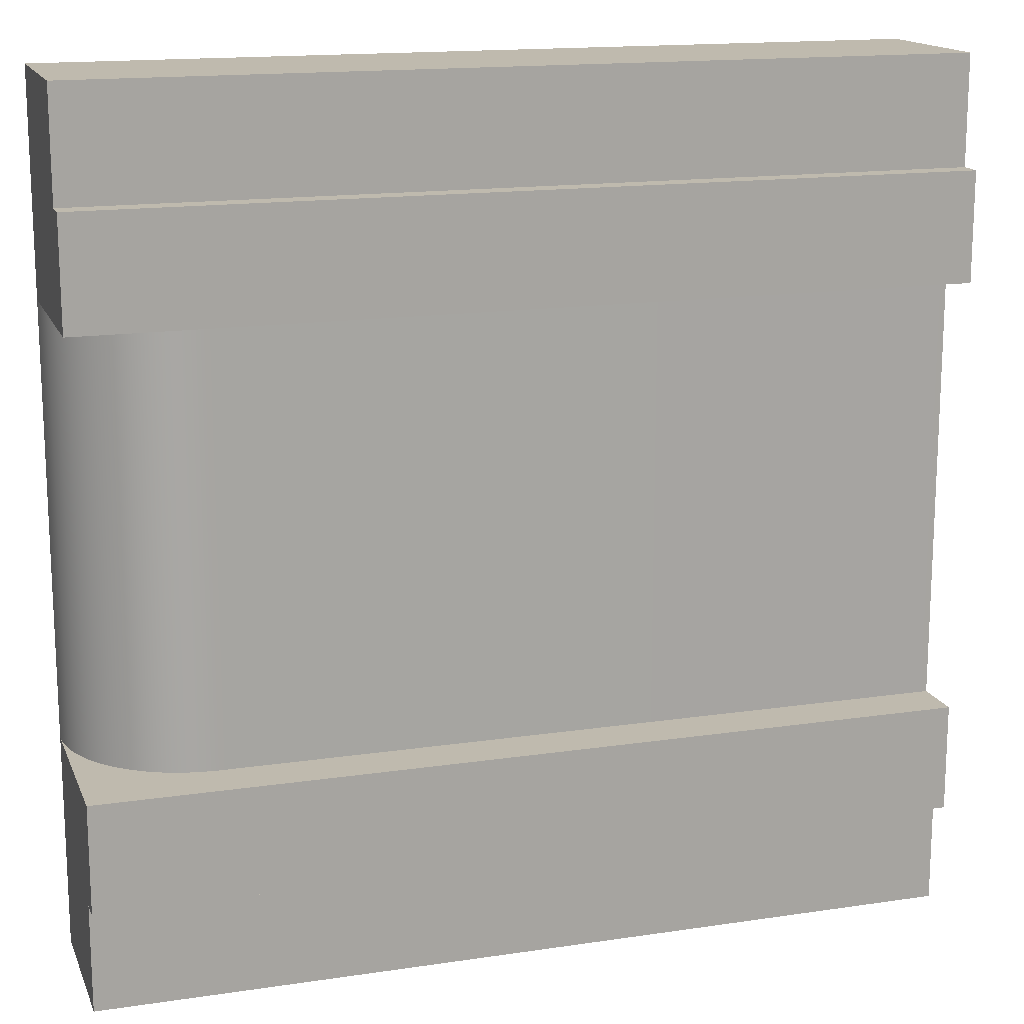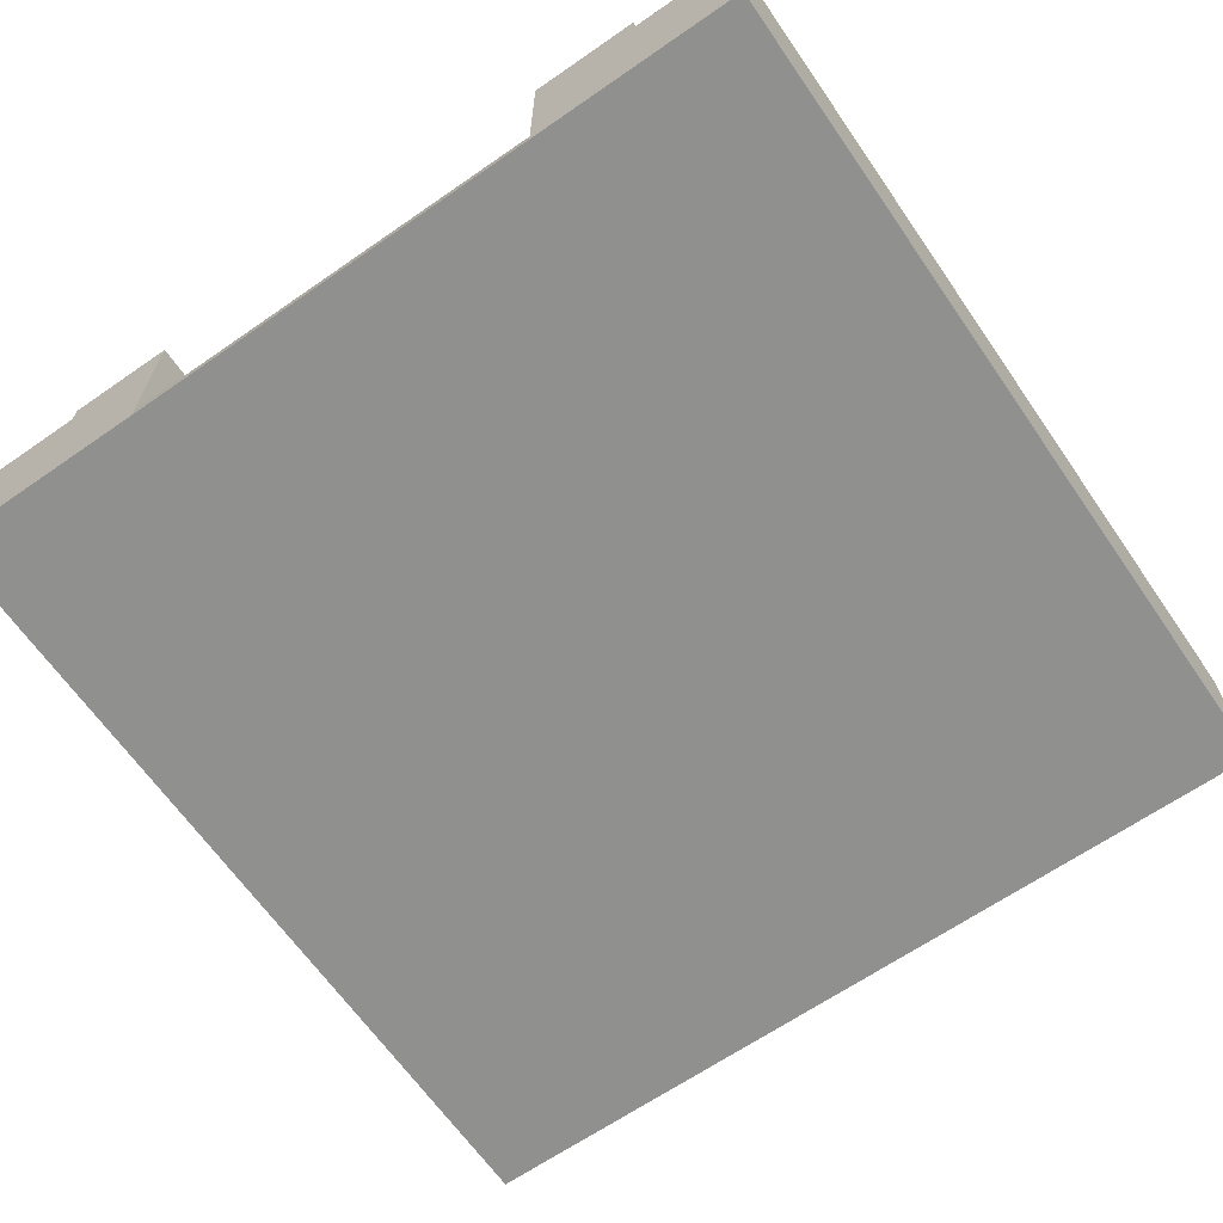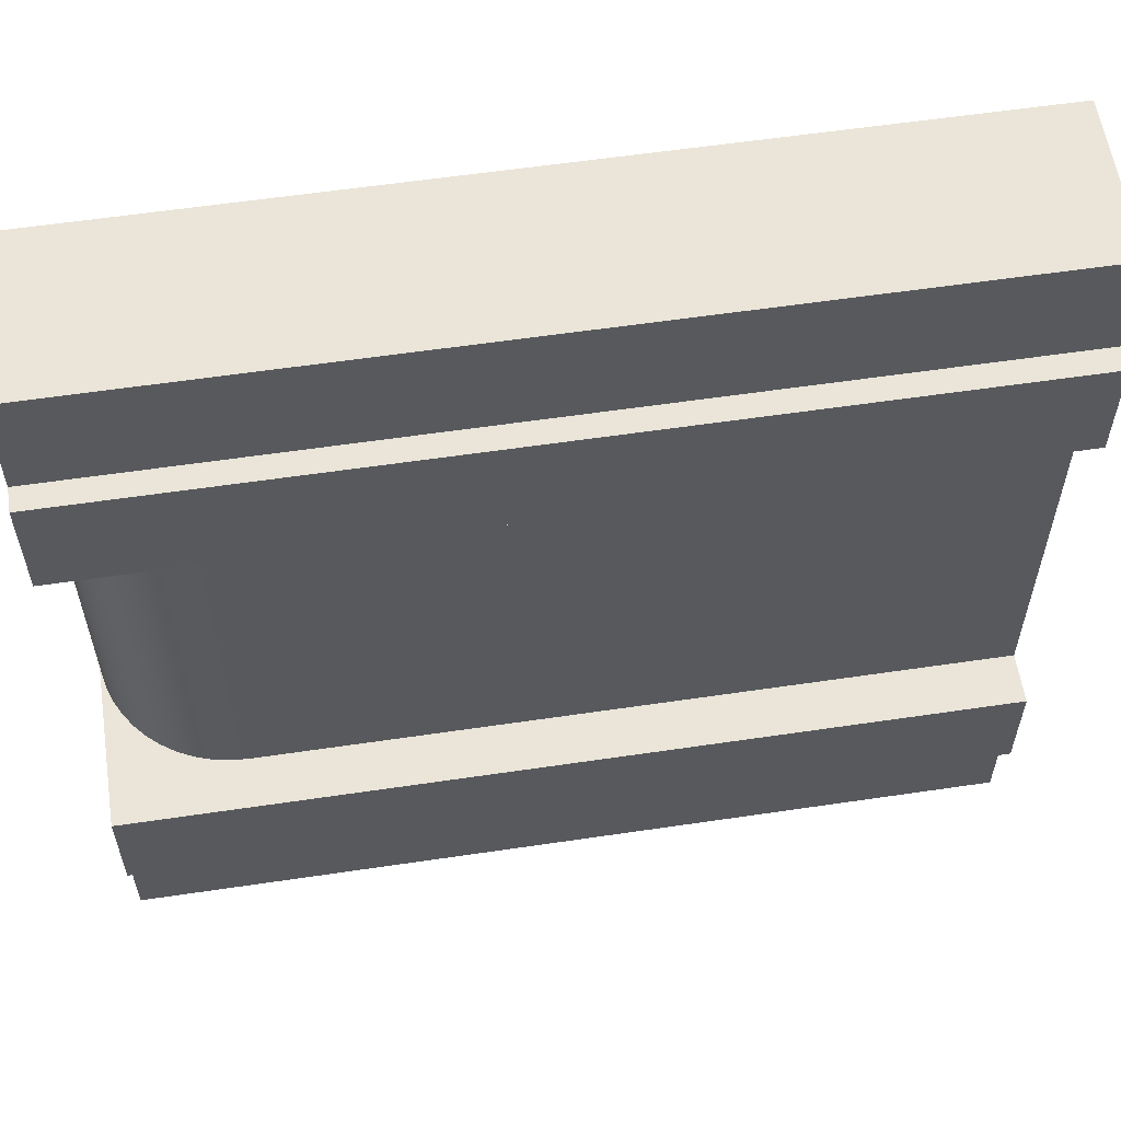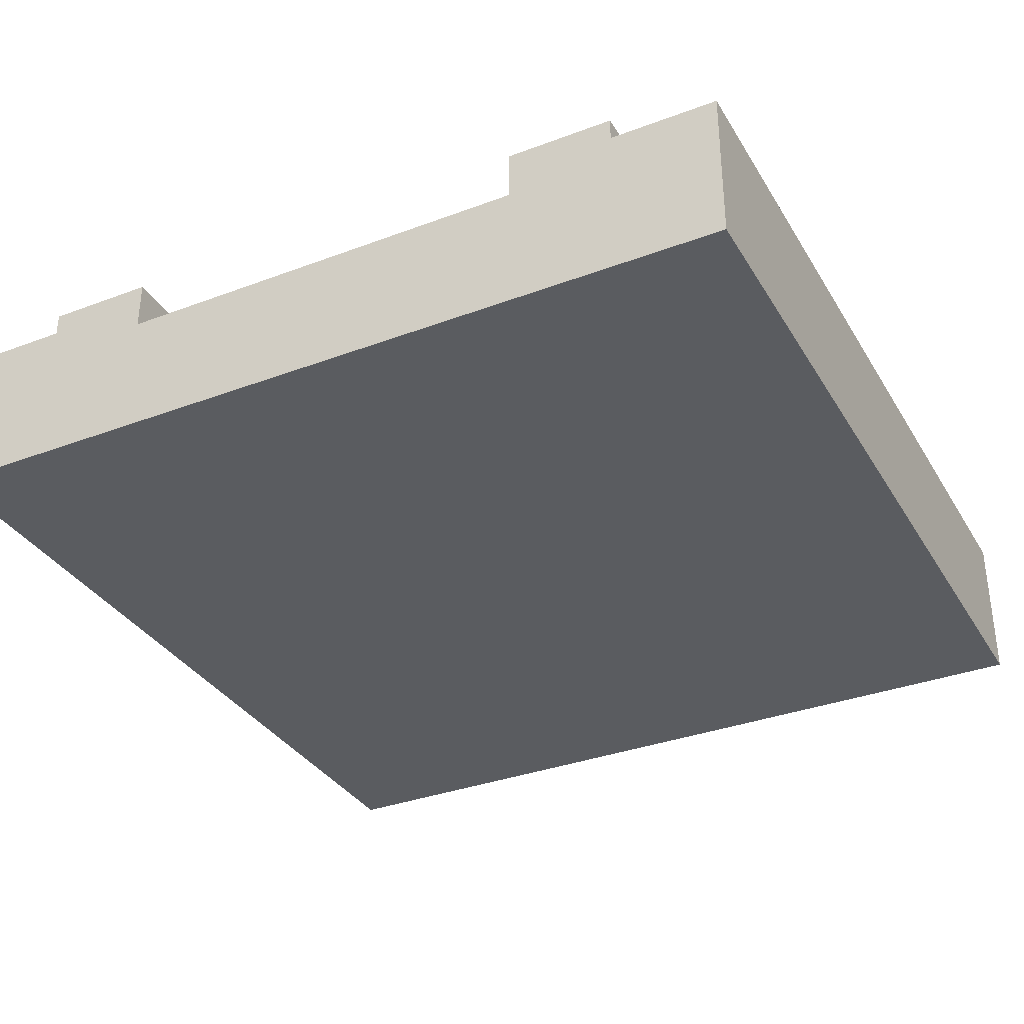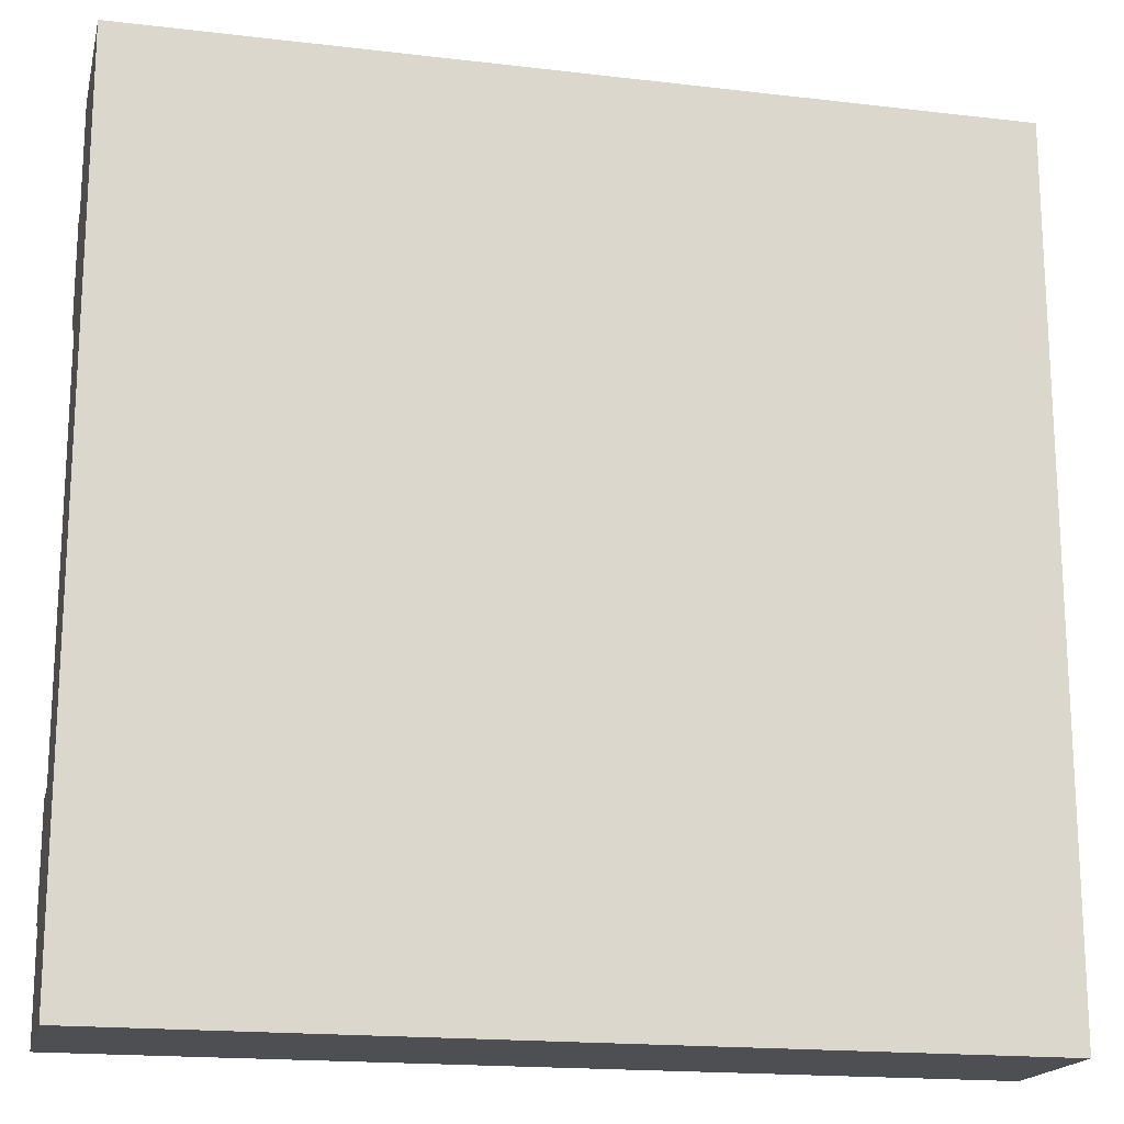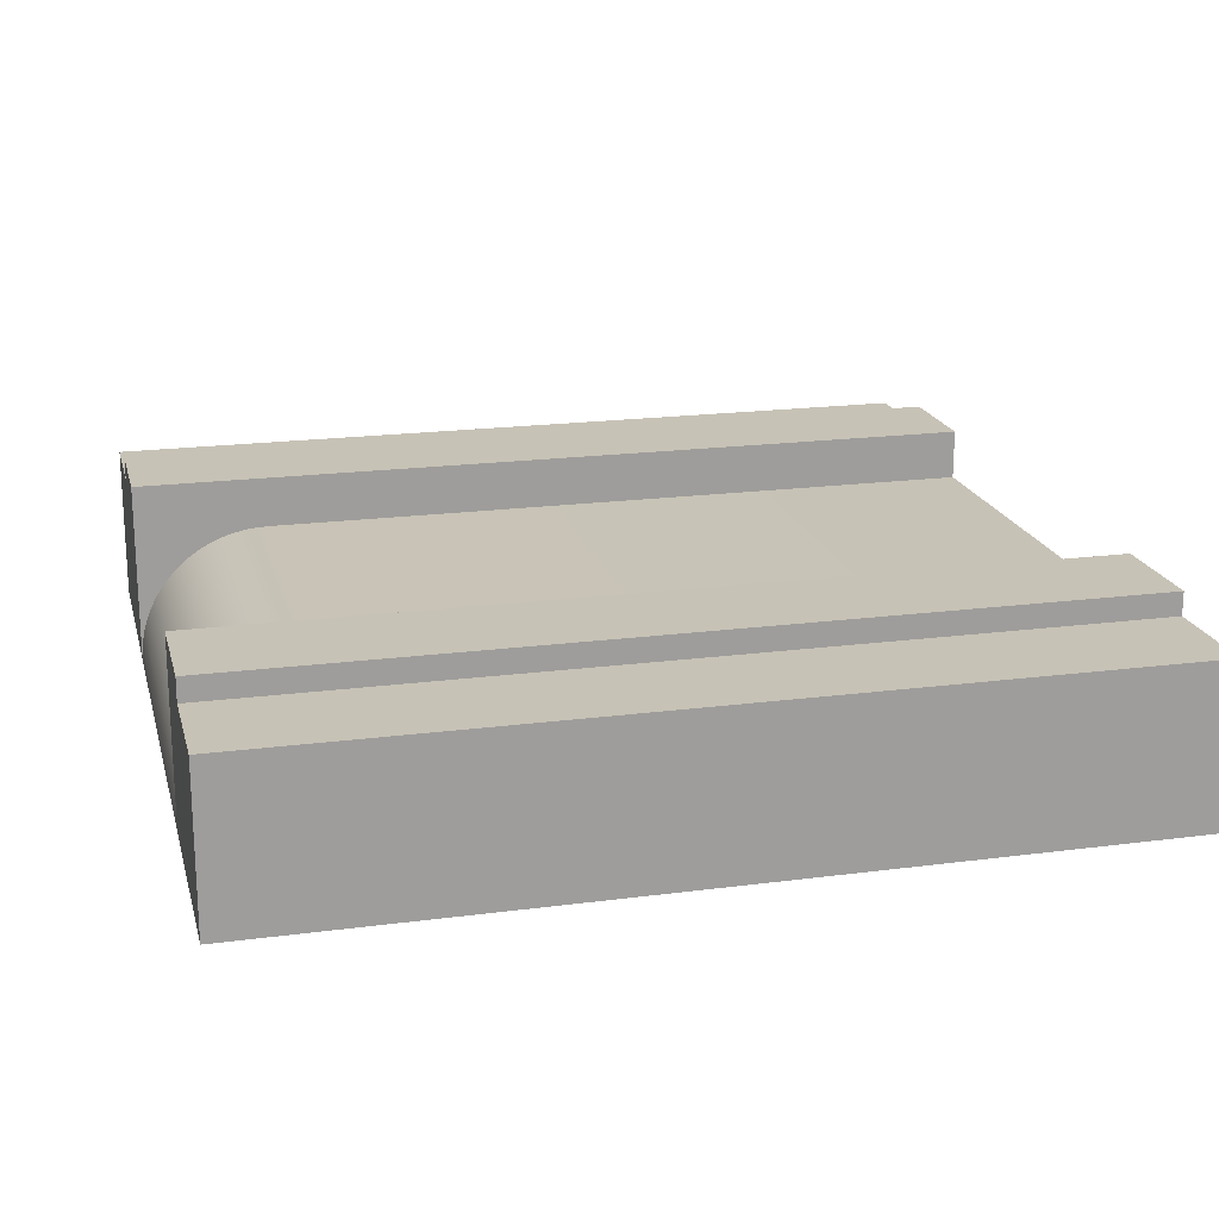
<metadata>
{"format":"obj","ext":"obj","renderer":"f3d","projection":"perspective","resolution":1024,"background":"white","views":[{"elev":15.7,"azim":162.6,"up":"+Z"},{"elev":-65.5,"azim":124.8,"up":"+Y"},{"elev":58.7,"azim":171.3,"up":"+Z"},{"elev":-34.1,"azim":-63.1,"up":"+Y"},{"elev":-17.8,"azim":-13.0,"up":"+Z"},{"elev":19.3,"azim":166.1,"up":"+Y"}]}
</metadata>
<code>
o roadTile_253
v 24 4.4 -24
v 24 1e-06 -24
v 0 1e-06 -24
v 0 4.4 -24
v 24 4.4 -21
v 24 1e-06 -21
v 0 4.4 -21
v 0 1e-06 -21
v 24 1e-06 -18
v 0 1e-06 -18
v 0 0 0
v 0 0 -3
v 0 0 -6
v 24 0 -6
v 24 0 -3
v 24 0 -0
v 0 4.4 0
v 0 4.4 -3
v 24 4.4 0
v 24 4.4 -3
v 24 5.04 -3
v 24 5.04 -6
v 0 5.04 -3
v 0 5.04 -6
v 0 3.64 -6
v 20.84 3.609 -6
v 20.36 3.64 -6
v 23.97 0.4751 -6
v 23.88 0.9421 -6
v 23.72 1.393 -6
v 23.51 1.82 -6
v 23.25 2.216 -6
v 22.93 2.574 -6
v 22.58 2.888 -6
v 22.18 3.152 -6
v 21.75 3.363 -6
v 21.3 3.516 -6
v 20.84 3.609 -18
v 20.36 3.64 -18
v 21.3 3.516 -18
v 21.75 3.363 -18
v 22.18 3.152 -18
v 22.58 2.888 -18
v 22.93 2.574 -18
v 23.25 2.216 -18
v 23.51 1.82 -18
v 23.72 1.393 -18
v 23.88 0.9421 -18
v 23.97 0.4751 -18
v 24 5.04 -18
v 0 5.04 -18
v 0 3.64 -18
v 24 5.04 -21
v 0 5.04 -21
f 2 4 1
f 5 2 1
f 7 1 4
f 8 4 3
f 3 2 6
f 14 15 13
f 18 11 17
f 20 17 19
f 15 19 16
f 11 19 17
f 2 3 4
f 5 6 2
f 7 5 1
f 8 7 4
f 6 9 10
f 10 8 6
f 8 3 6
f 16 11 12
f 13 10 9
f 16 12 15
f 12 13 15
f 9 14 13
f 18 12 11
f 20 18 17
f 15 20 19
f 11 16 19
f 20 14 22
f 20 23 18
f 23 22 24
f 25 12 18
f 22 34 35
f 50 43 44
f 5 53 50
f 7 53 5
f 52 51 7
f 53 51 50
f 22 21 20
f 20 15 14
f 20 21 23
f 23 21 22
f 23 24 18
f 24 25 18
f 25 13 12
f 27 25 24
f 22 14 28
f 22 28 29
f 27 24 22
f 26 27 22
f 22 29 30
f 22 30 31
f 37 26 22
f 36 37 22
f 22 31 32
f 22 32 33
f 35 36 22
f 22 33 34
f 49 9 50
f 50 51 39
f 51 52 39
f 48 49 50
f 47 48 50
f 50 39 38
f 50 38 40
f 46 47 50
f 45 46 50
f 50 40 41
f 50 41 42
f 44 45 50
f 50 42 43
f 50 9 5
f 9 6 5
f 7 54 53
f 51 54 7
f 7 8 52
f 8 10 52
f 53 54 51
f 26 39 27
f 37 38 26
f 36 40 37
f 35 41 36
f 34 42 35
f 33 43 34
f 32 44 33
f 31 45 32
f 30 46 31
f 29 47 30
f 28 48 29
f 14 49 28
f 13 52 10
f 27 52 25
f 26 38 39
f 37 40 38
f 36 41 40
f 35 42 41
f 34 43 42
f 33 44 43
f 32 45 44
f 31 46 45
f 30 47 46
f 29 48 47
f 28 49 48
f 14 9 49
f 13 25 52
f 27 39 52

</code>
